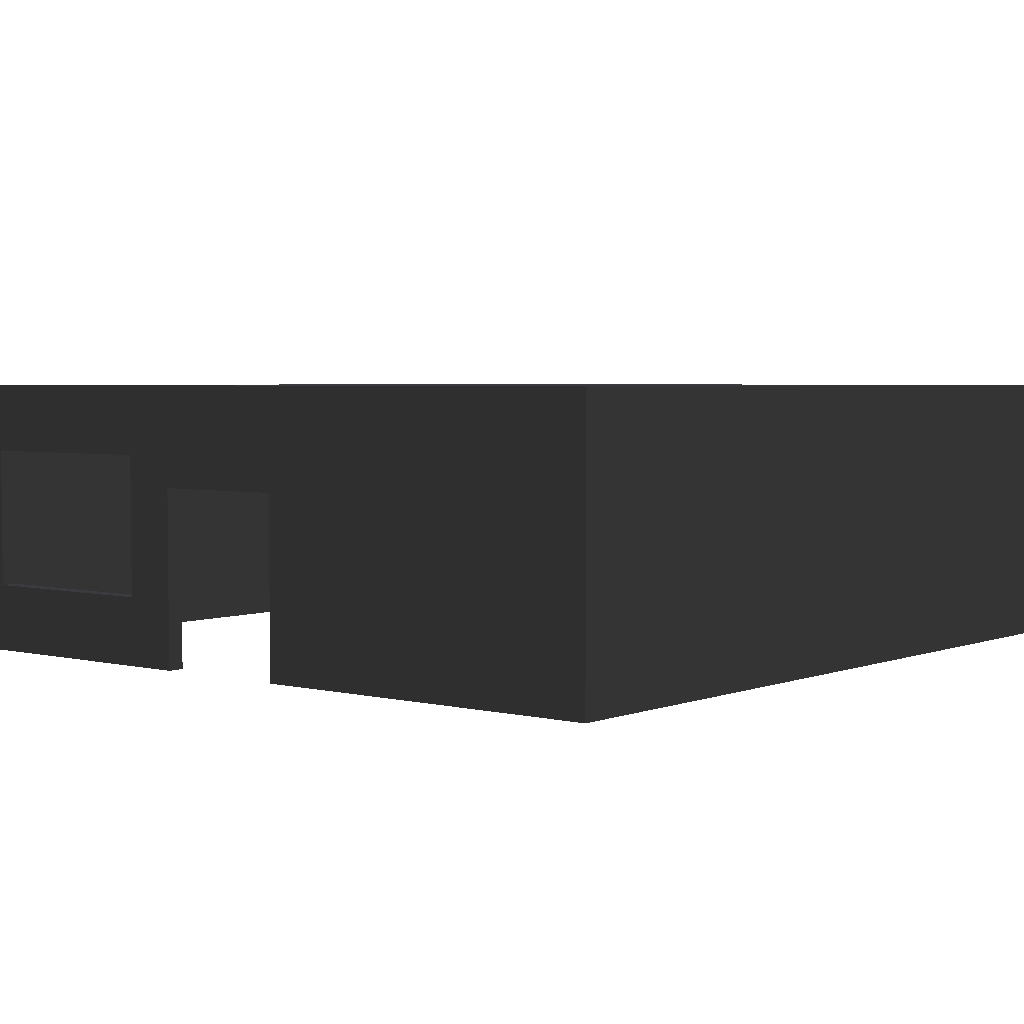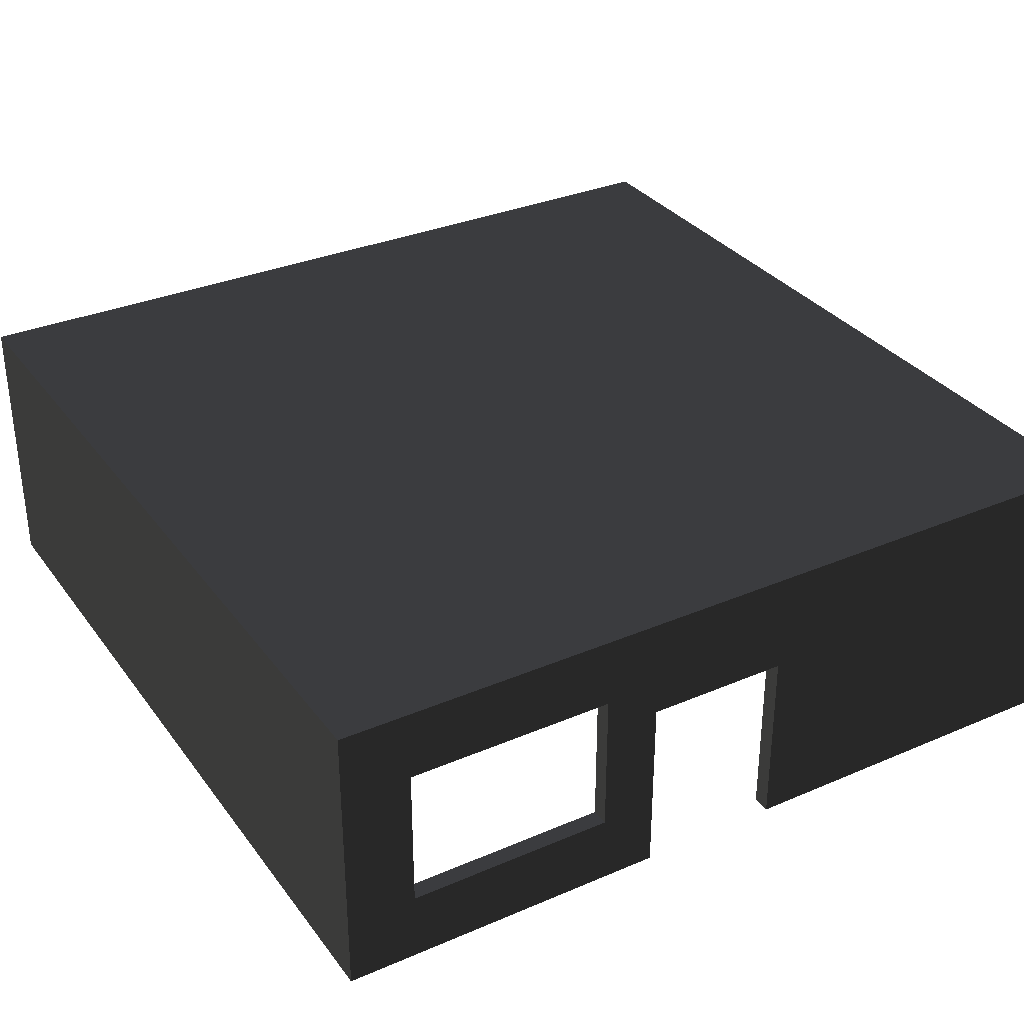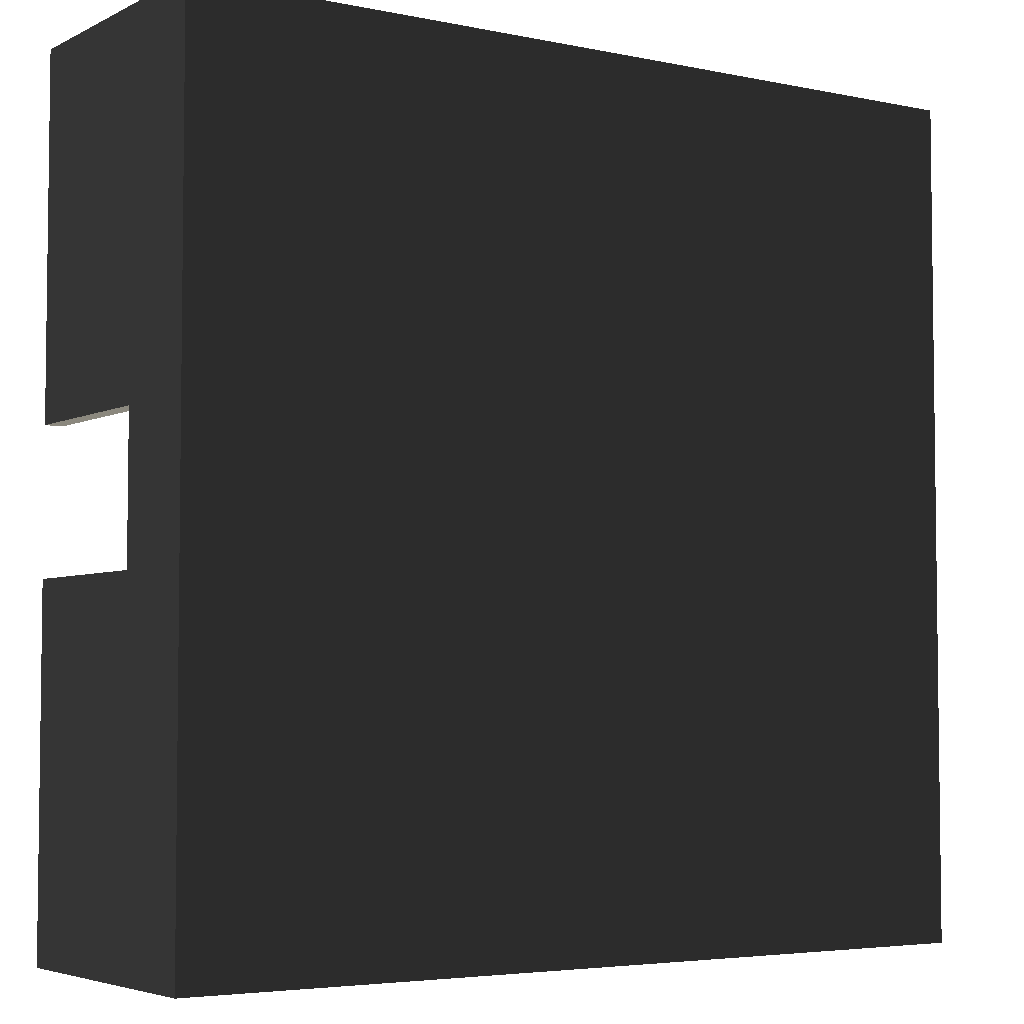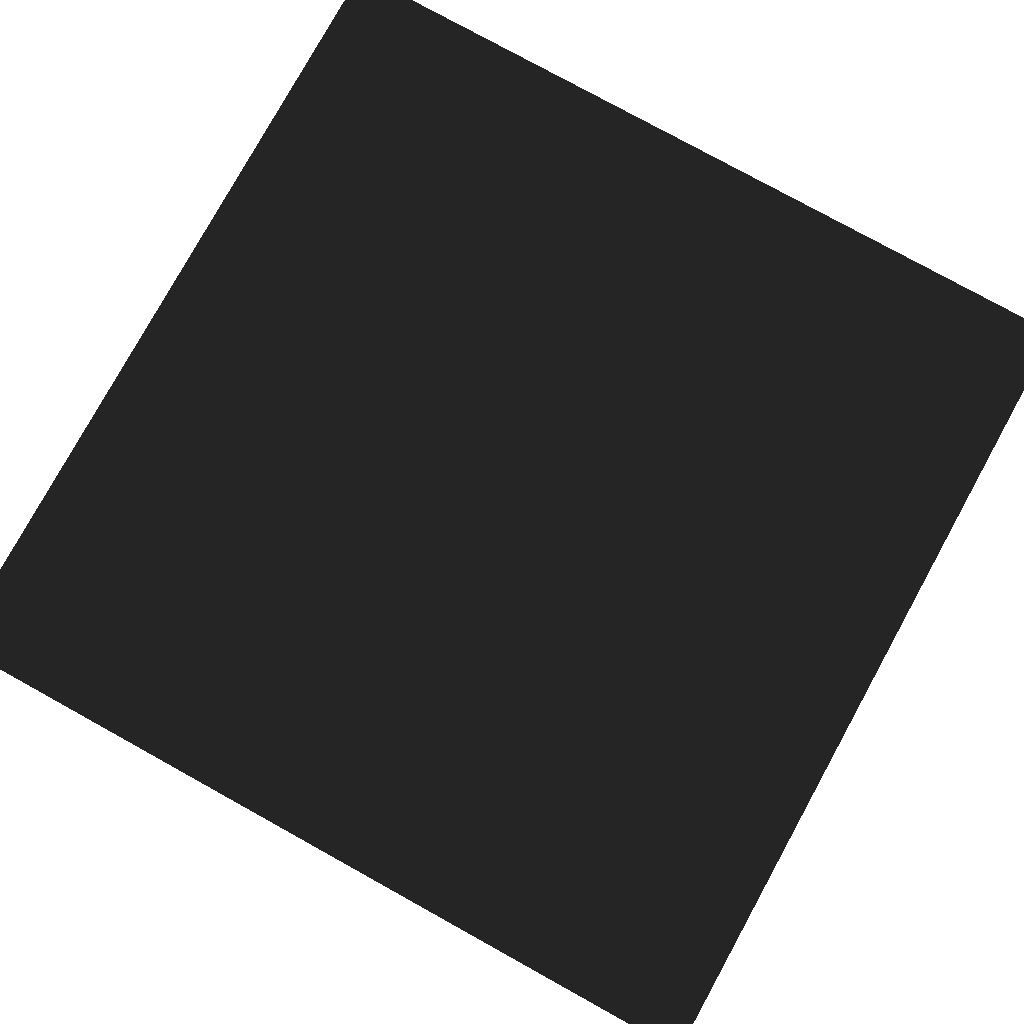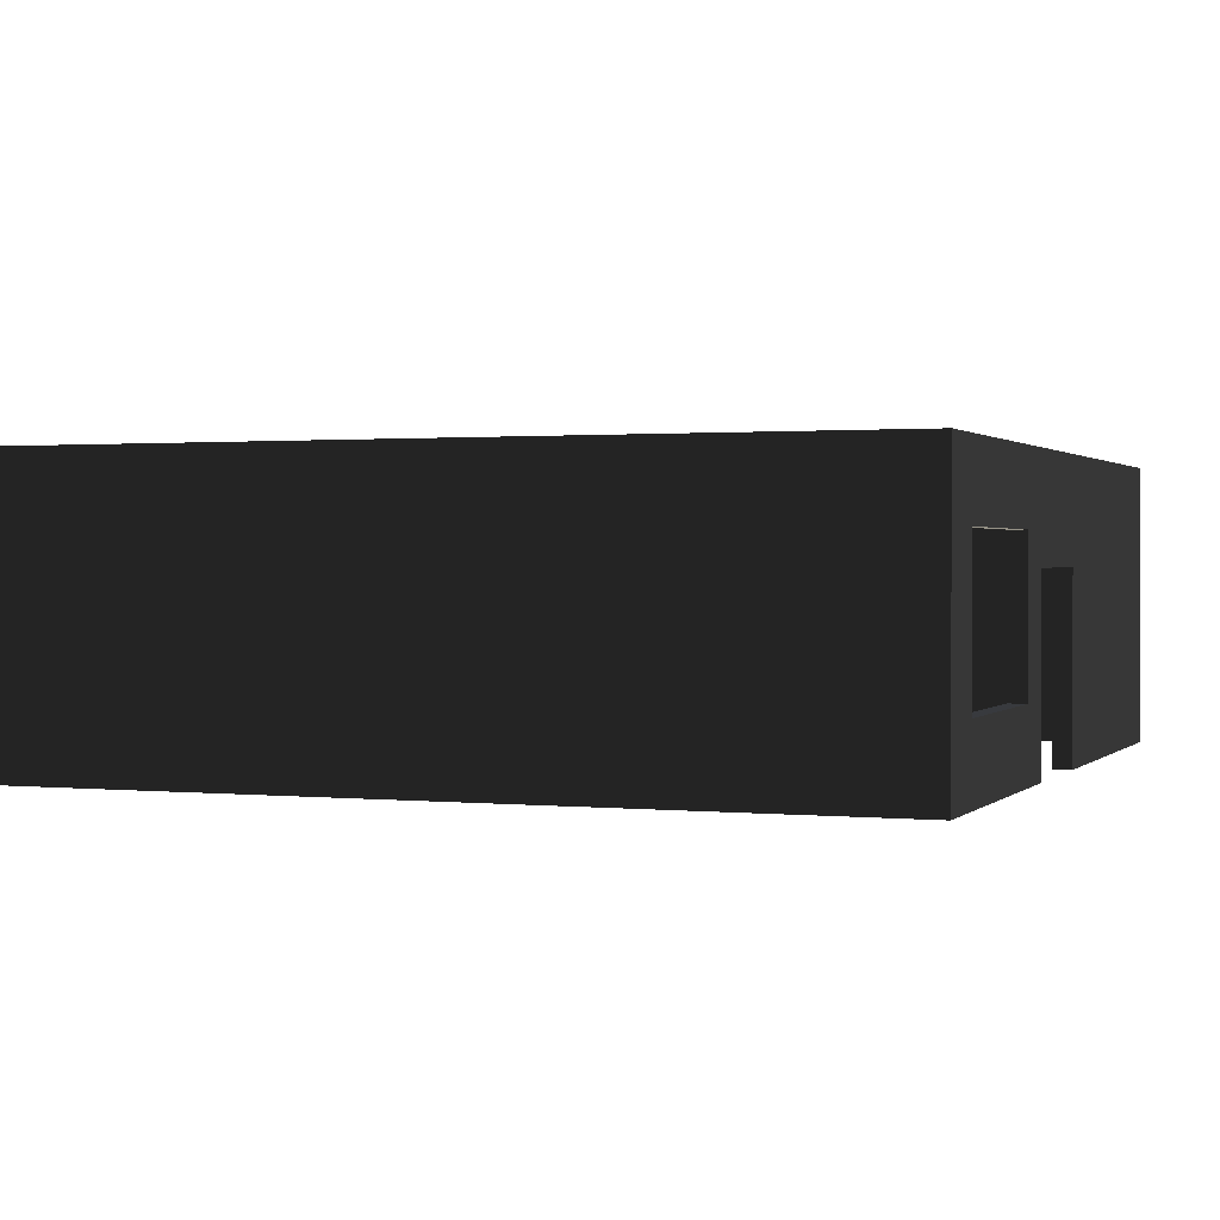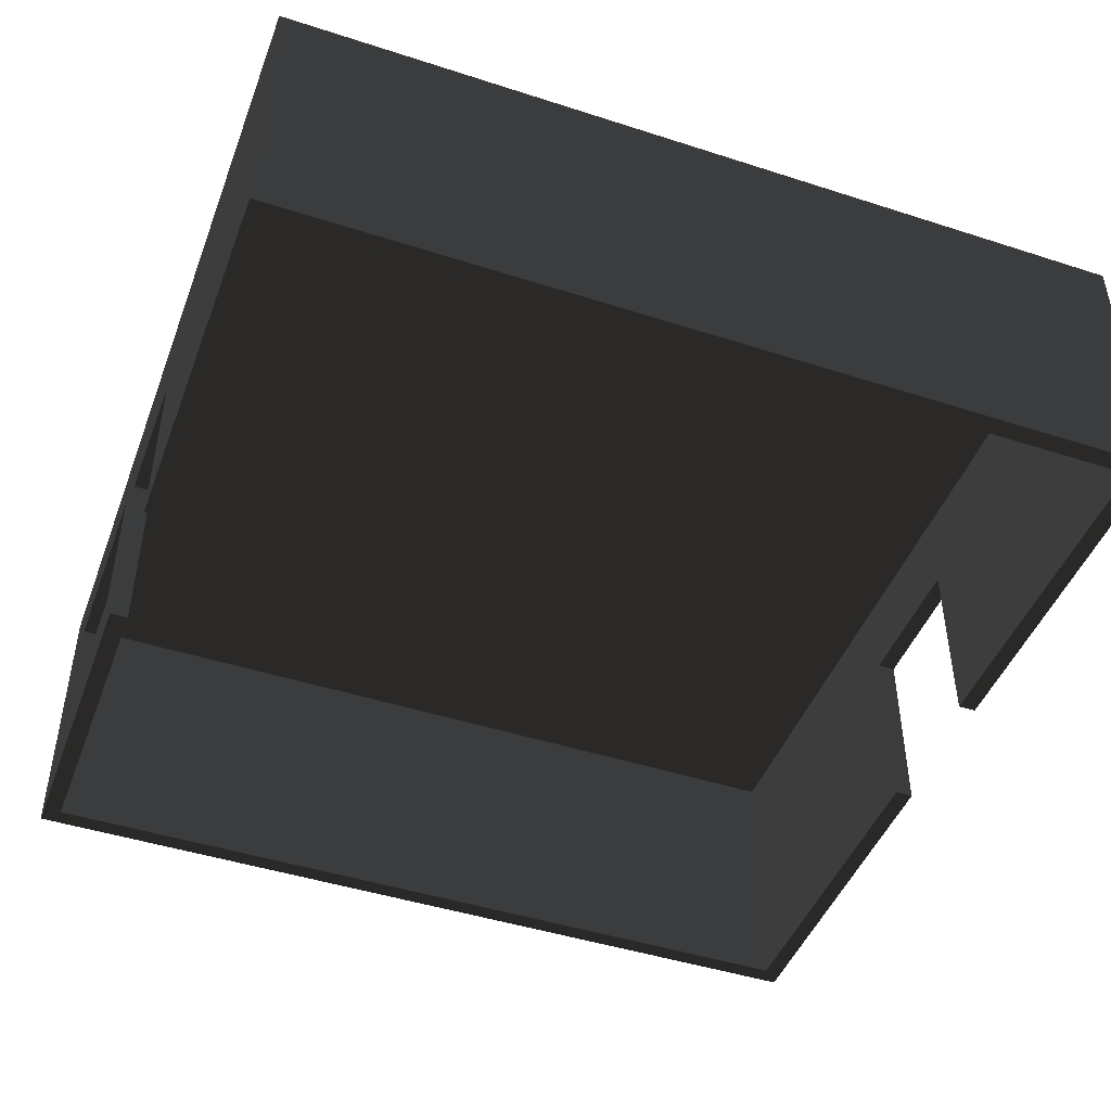
<metadata>
{"format":"obj","ext":"obj","renderer":"f3d","projection":"perspective","resolution":1024,"background":"white","views":[{"elev":3.5,"azim":129.1,"up":"+Z"},{"elev":32.6,"azim":59.3,"up":"+Z"},{"elev":-4.5,"azim":-33.8,"up":"+Y"},{"elev":79.1,"azim":-61.1,"up":"+Z"},{"elev":1.1,"azim":20.8,"up":"+Z"},{"elev":-45.9,"azim":159.7,"up":"+Z"}]}
</metadata>
<code>
v 316.2 -276.6 -55.73
v 316.2 -229.3 -55.73
v 316.2 -215.8 55.73
v 330 -136.3 -55.73
v 330 -204.4 -55.73
v 330 -259.7 55.73
v 330 -218.3 55.73
v 316.2 -276.6 -15.27
v 316.2 -276.6 55.73
v 316.2 -174 55.73
v 316.2 -164.7 55.73
v 316.2 -218.1 -55.73
v 316.2 -222.7 -55.73
v 330 -266.6 55.73
v 330 -139.6 -55.73
v 330 -178.9 -55.73
v 330 -276.6 -55.73
v 330 -115.4 -55.73
v 330 -187.7 55.73
v 330 -153 55.73
v 316.2 -115.4 15.27
v 316.2 -115.4 55.73
v 316.2 -115.4 42.56
v 316.2 -115.4 -55.73
v 316.2 -115.4 6.469
v 330 -276.6 55.73
v 330 -276.6 -5.765
v 330 -115.4 5.765
v 330 -115.4 55.73
v 330 -115.4 44.23
v -316.4 -55.29 -110
v -316.2 -55.29 -110
v -316.2 -55.29 31.17
v -330 -55.29 31.17
v -330 -55.29 -110
v -316.2 55.29 -110
v -320.3 55.29 -110
v -330 55.29 -110
v -330 55.29 31.17
v -316.2 55.29 31.17
v -330 330 110
v 330 -330 110
v -330 -330 110
v -330 330 -110
v 60.82 316.2 -110
v -316.2 316.2 -110
v -316.2 -60.82 -110
v -316.2 -316.2 -110
v -307.3 -316.2 -110
v -60.82 -316.2 -110
v -330 -330 -110
v 307.3 316.2 -110
v -316.2 -316.2 96.25
v 316.2 -316.2 96.25
v -316.2 316.2 96.25
v 316.2 -72.85 31.17
v 316.2 37.73 31.17
v 316.2 316.2 -110
v 316.2 316.2 96.25
v 330 -72.85 31.17
v 330 37.73 31.17
v 330 330 110
v 330 -72.85 -110
v 330 37.73 -110
v 330 330 -110
v 321 -72.85 -110
v 316.2 -72.85 -110
v 316.2 -316.2 -110
v 330 -330 -110
v 317.1 37.73 -110
v 316.2 60.82 -110
v 316.2 37.73 -110
g group0
g group1
g group2
f 26 17 27
f 26 1 17
f 26 8 1
f 8 26 9
f 28 29 30
f 18 29 28
f 18 22 29
f 18 23 22
f 18 21 23
f 18 25 21
f 25 18 24
f 2 17 1
f 13 17 2
f 12 17 13
f 12 5 17
f 12 16 5
f 12 15 16
f 12 4 15
f 24 4 12
f 4 24 18
f 14 9 26
f 6 9 14
f 7 9 6
f 7 3 9
f 19 3 7
f 19 10 3
f 19 11 10
f 20 11 19
f 20 22 11
f 22 20 29
f 71 72 70
f 69 67 68
f 67 69 66
f 64 71 70
f 71 64 65
f 66 69 63
f 61 62 65
f 60 62 61
f 61 65 64
f 59 71 58
f 59 72 71
f 59 57 72
f 59 56 57
f 60 57 56
f 57 60 61
f 70 61 64
f 70 57 61
f 57 70 72
f 60 66 63
f 60 67 66
f 67 60 56
f 54 55 53
f 55 54 59
f 65 52 58
f 51 68 50
f 49 51 50
f 51 48 47
f 65 46 45
f 52 65 45
f 51 69 68
f 51 49 48
f 65 44 46
f 65 58 71
f 41 42 43
f 42 41 62
f 69 43 42
f 43 69 51
f 62 44 65
f 44 62 41
f 52 59 58
f 45 59 52
f 45 55 59
f 55 45 46
f 54 50 68
f 54 49 50
f 54 48 49
f 48 54 53
f 37 40 36
f 37 39 40
f 39 37 38
f 33 31 32
f 33 35 31
f 35 33 34
f 33 39 34
f 39 33 40
f 33 53 55
f 33 48 53
f 33 47 48
f 47 33 32
f 55 40 33
f 55 36 40
f 36 55 46
f 39 41 43
f 39 44 41
f 44 39 38
f 43 34 39
f 43 35 34
f 35 43 51
f 44 38 37
f 47 35 51
f 35 47 31
f 46 37 36
f 37 46 44
f 32 31 47
f 60 30 29
f 62 60 29
f 42 62 29
f 30 60 28
f 60 63 28
f 27 69 26
f 26 69 42
f 56 25 24
f 67 56 24
f 68 67 24
f 23 56 22
f 59 54 22
f 56 59 22
f 56 23 21
f 20 42 29
f 42 20 19
f 28 63 18
f 69 27 17
f 63 69 17
f 63 16 15
f 42 14 26
f 13 68 12
f 68 24 12
f 54 11 22
f 11 54 10
f 25 56 21
f 9 54 8
f 8 54 68
f 7 42 19
f 42 7 6
f 42 6 14
f 63 17 5
f 63 15 4
f 54 3 10
f 68 13 2
f 3 54 9
f 8 68 1
f 63 4 18
f 16 63 5
f 68 2 1

</code>
